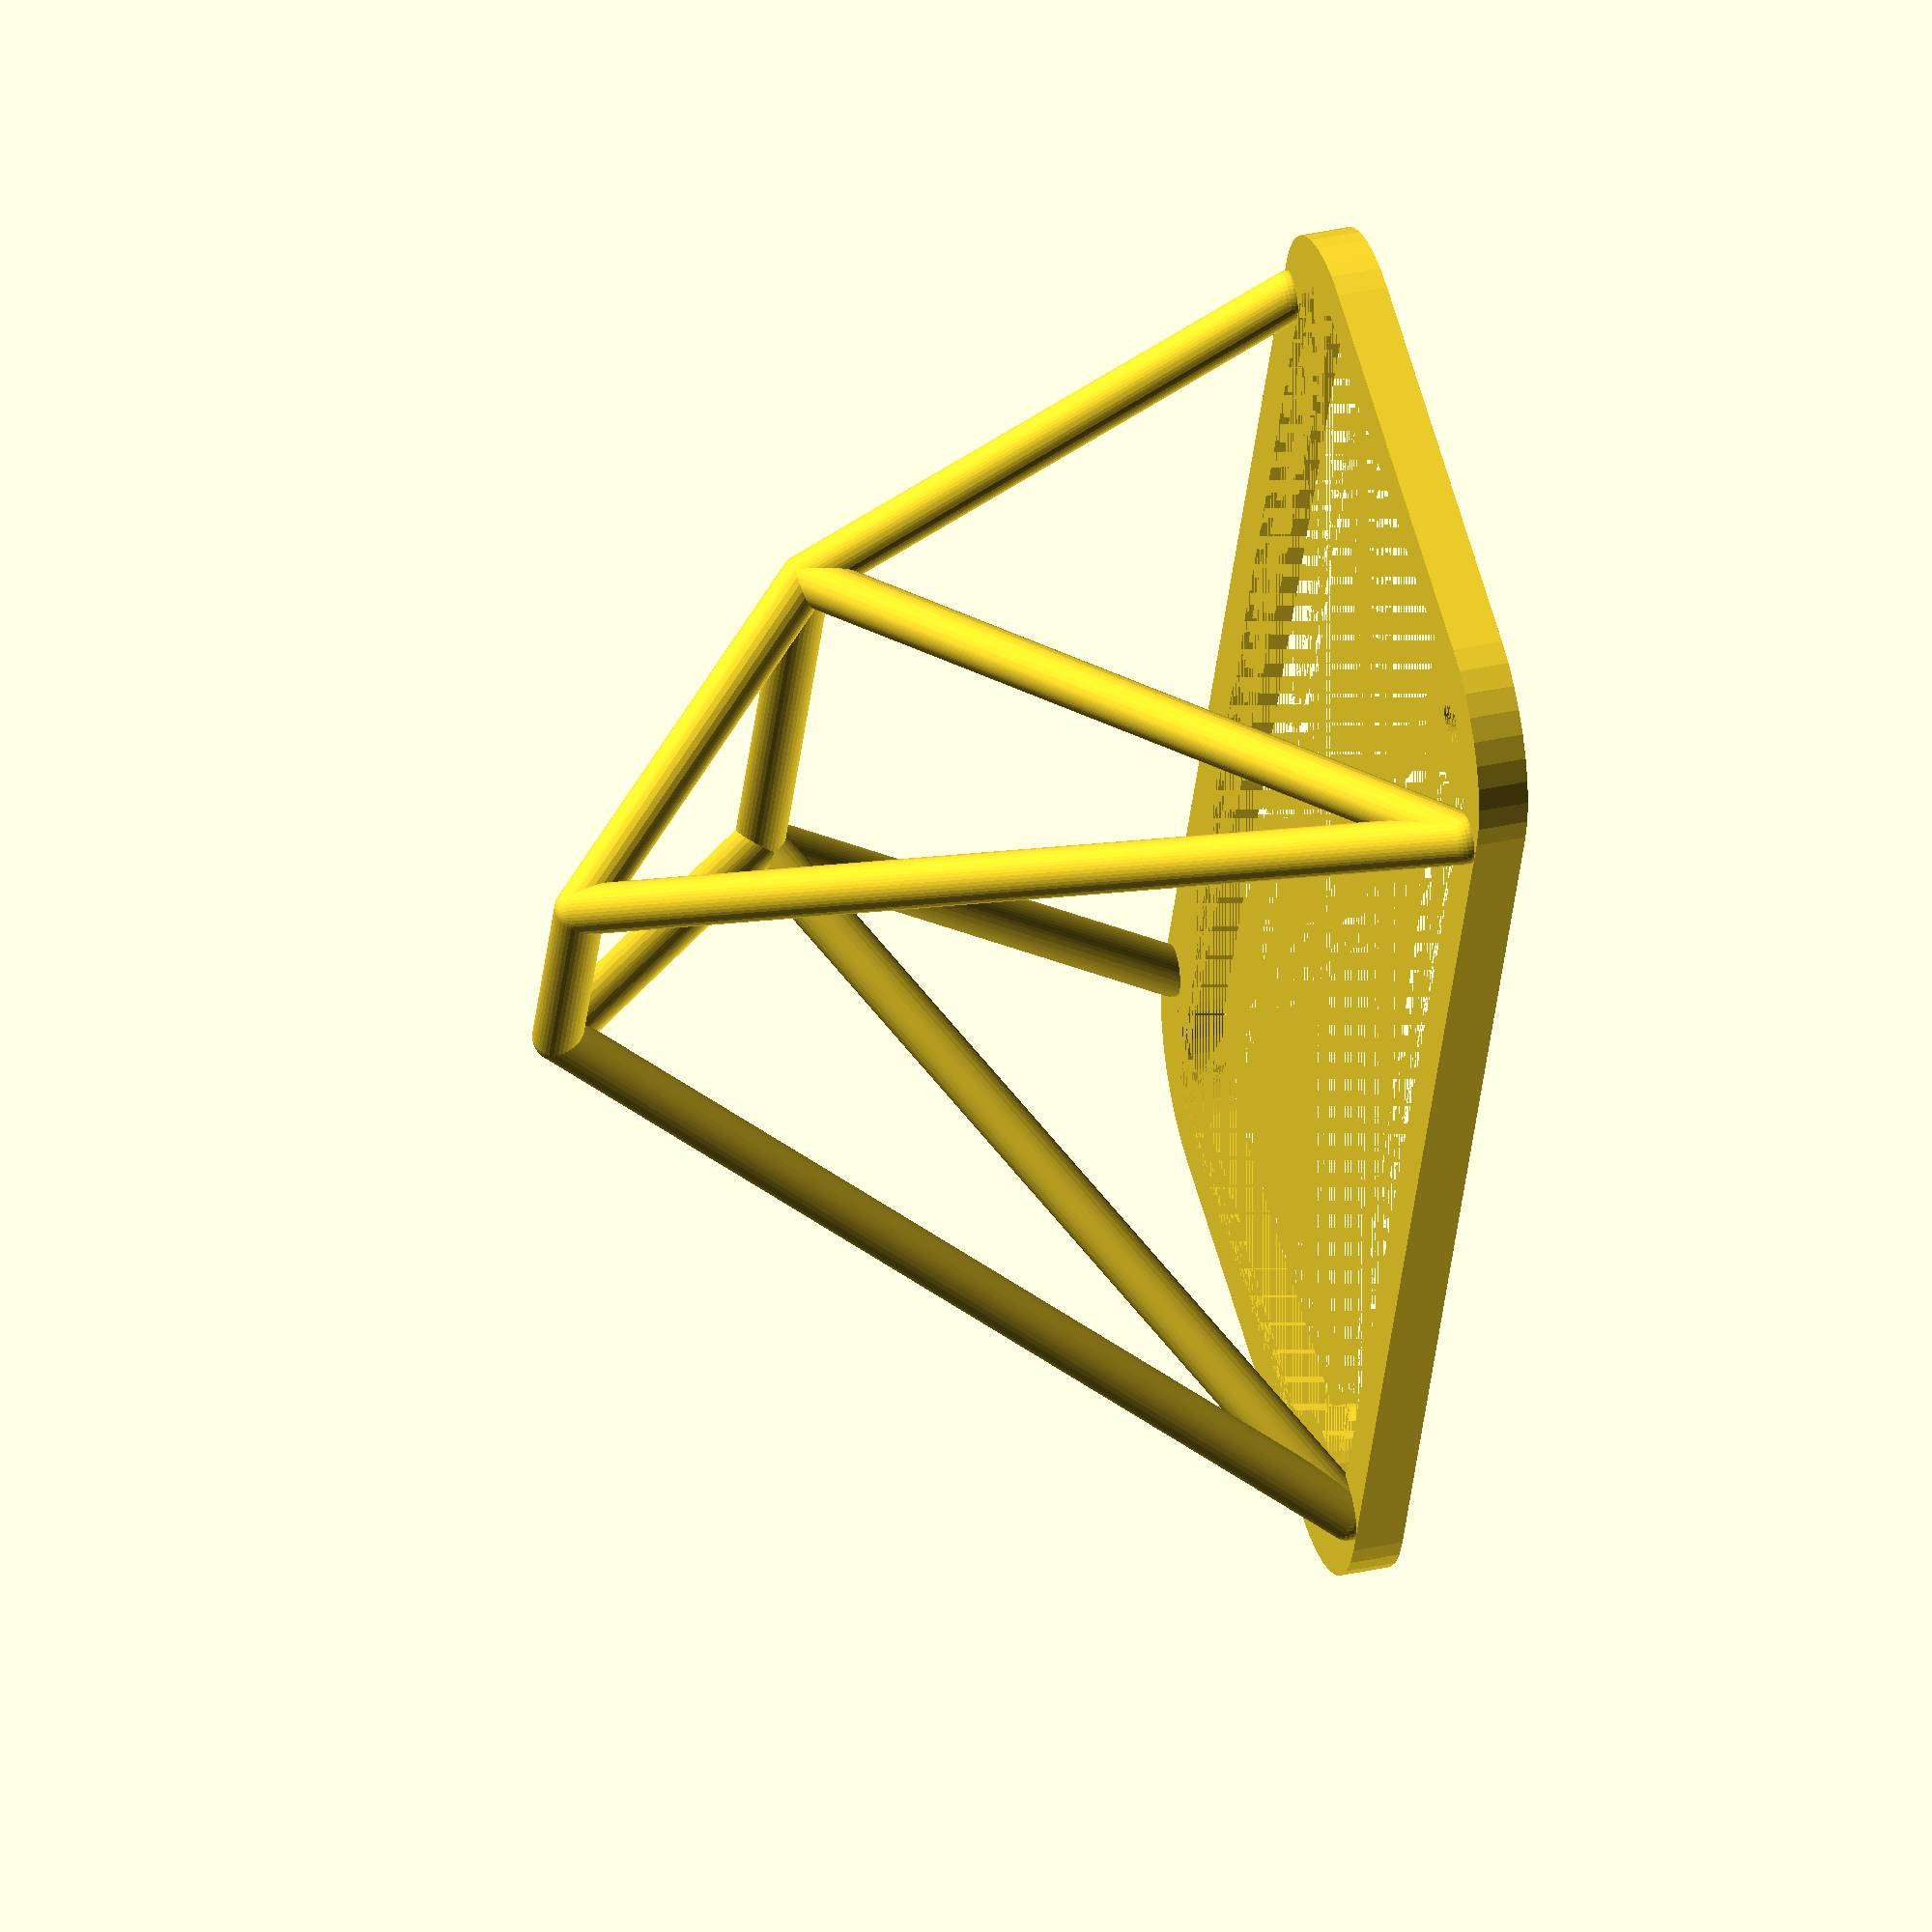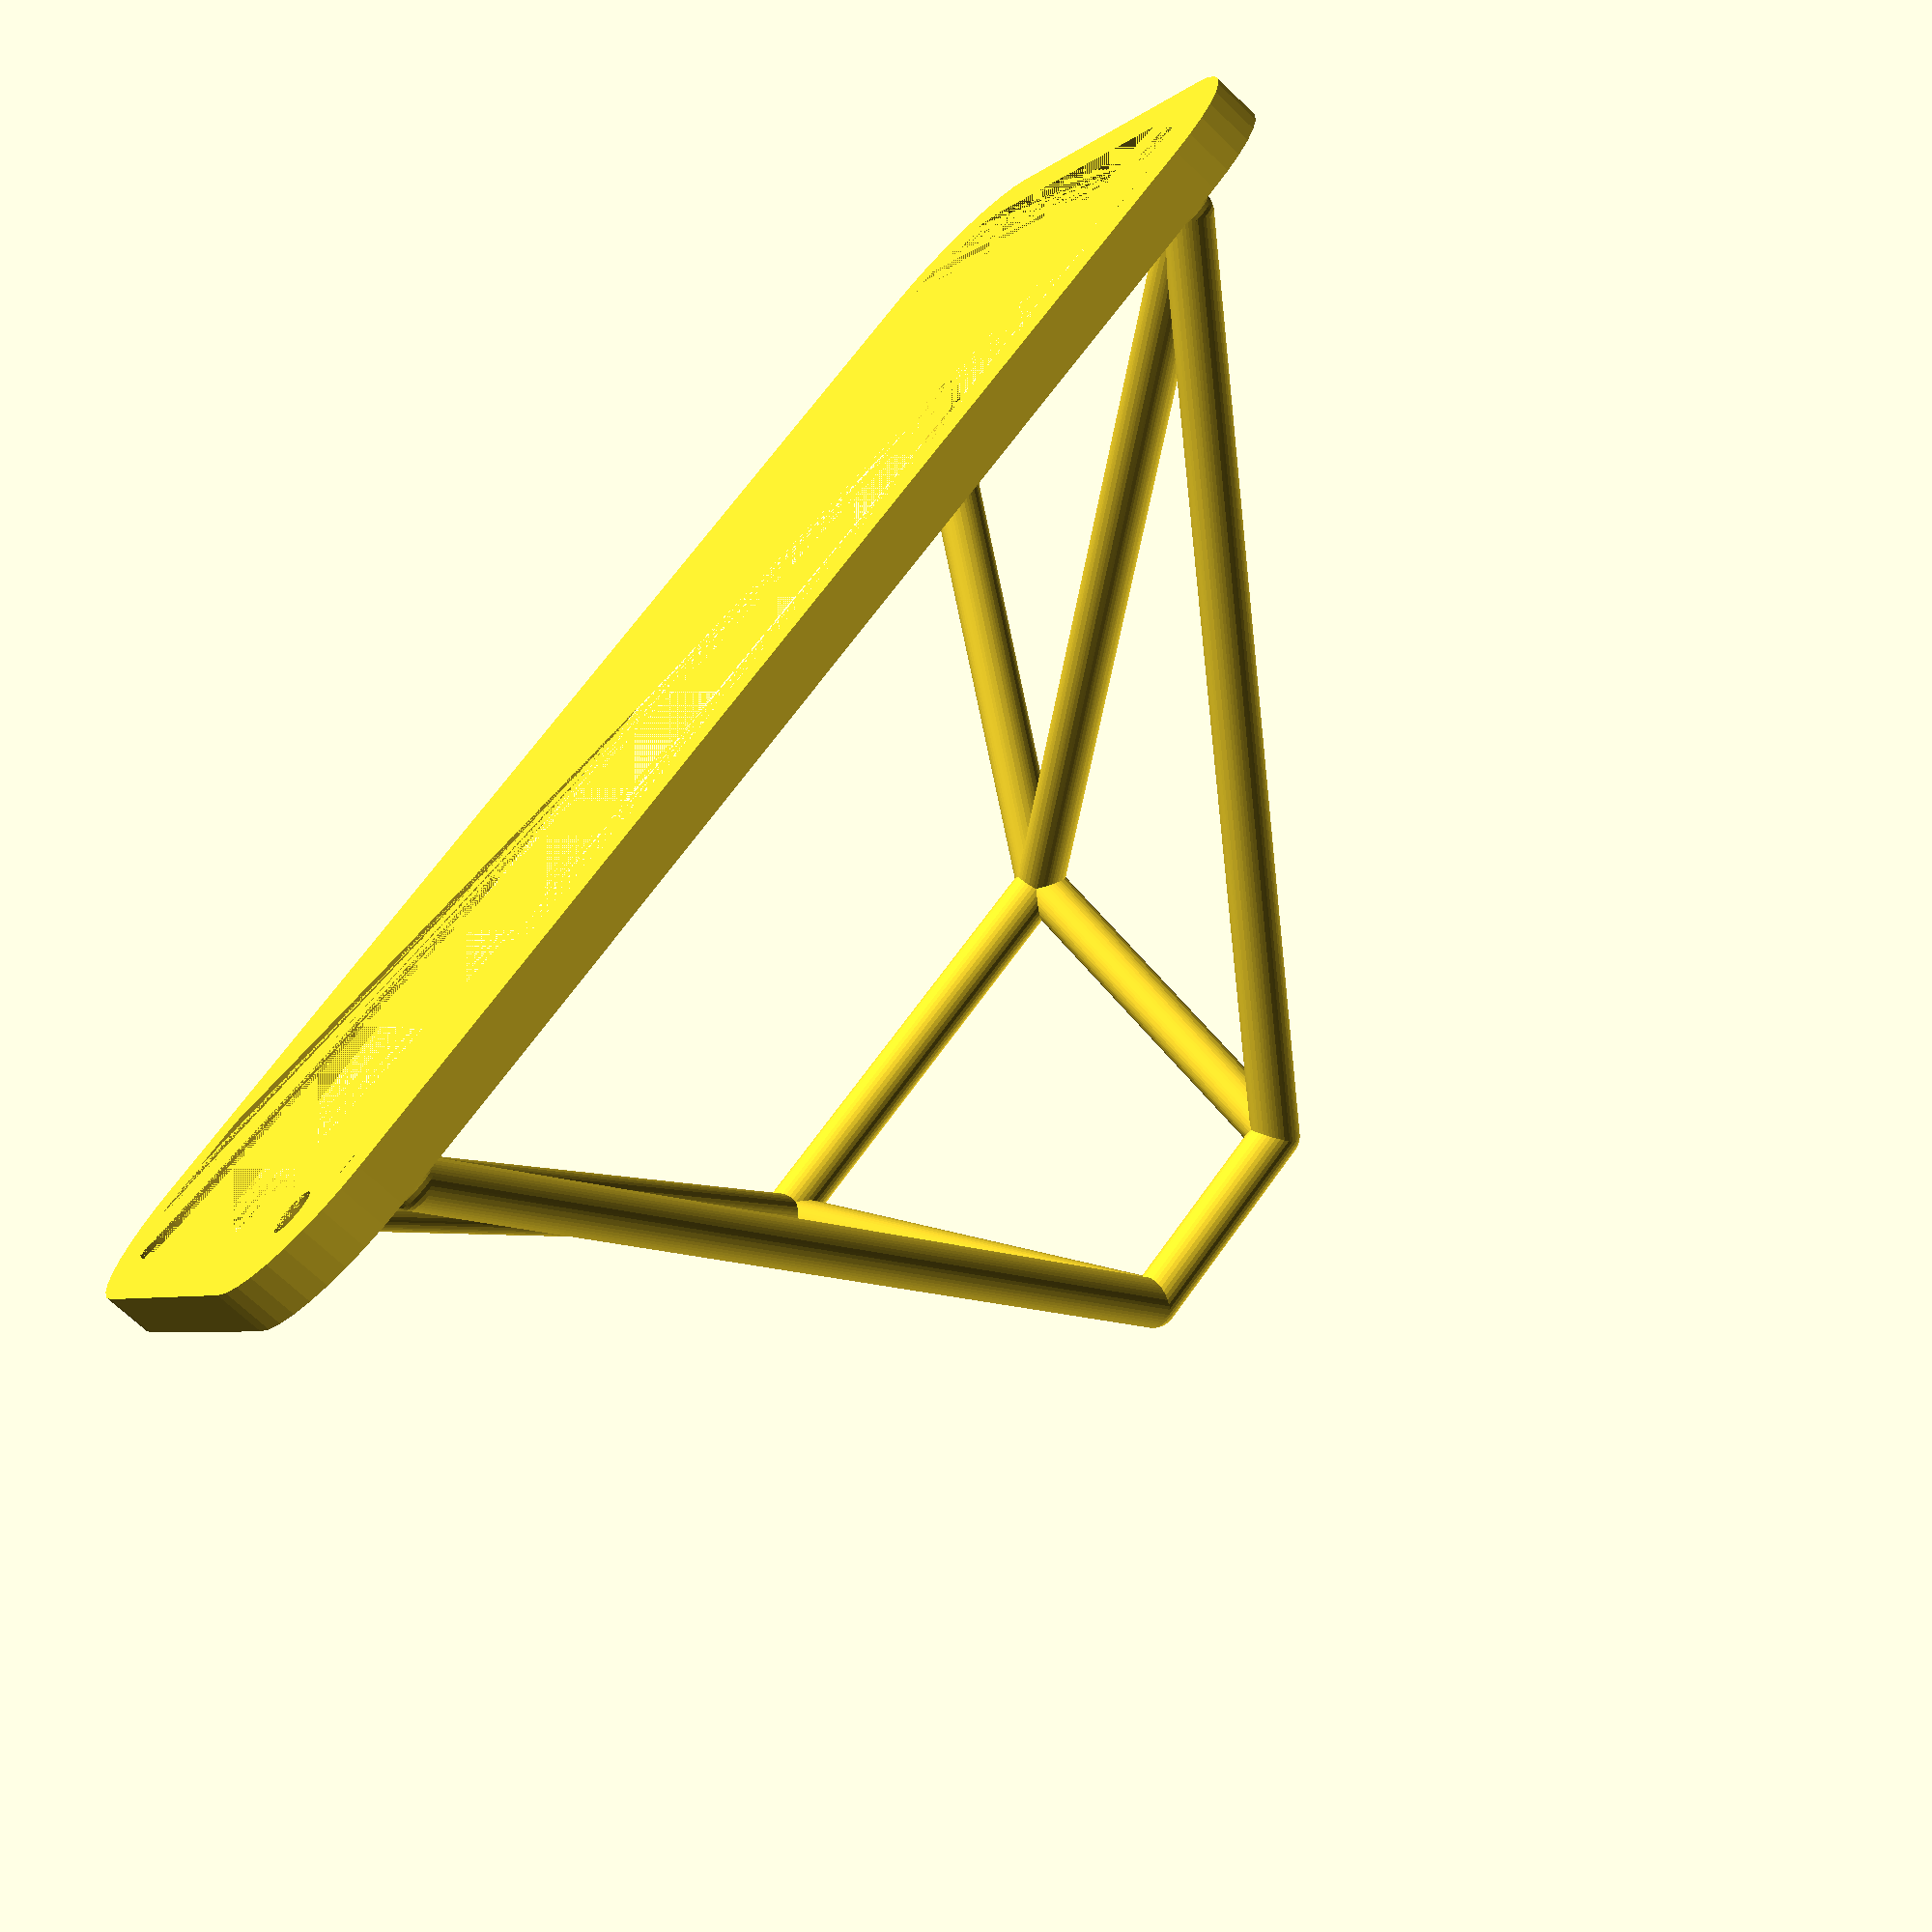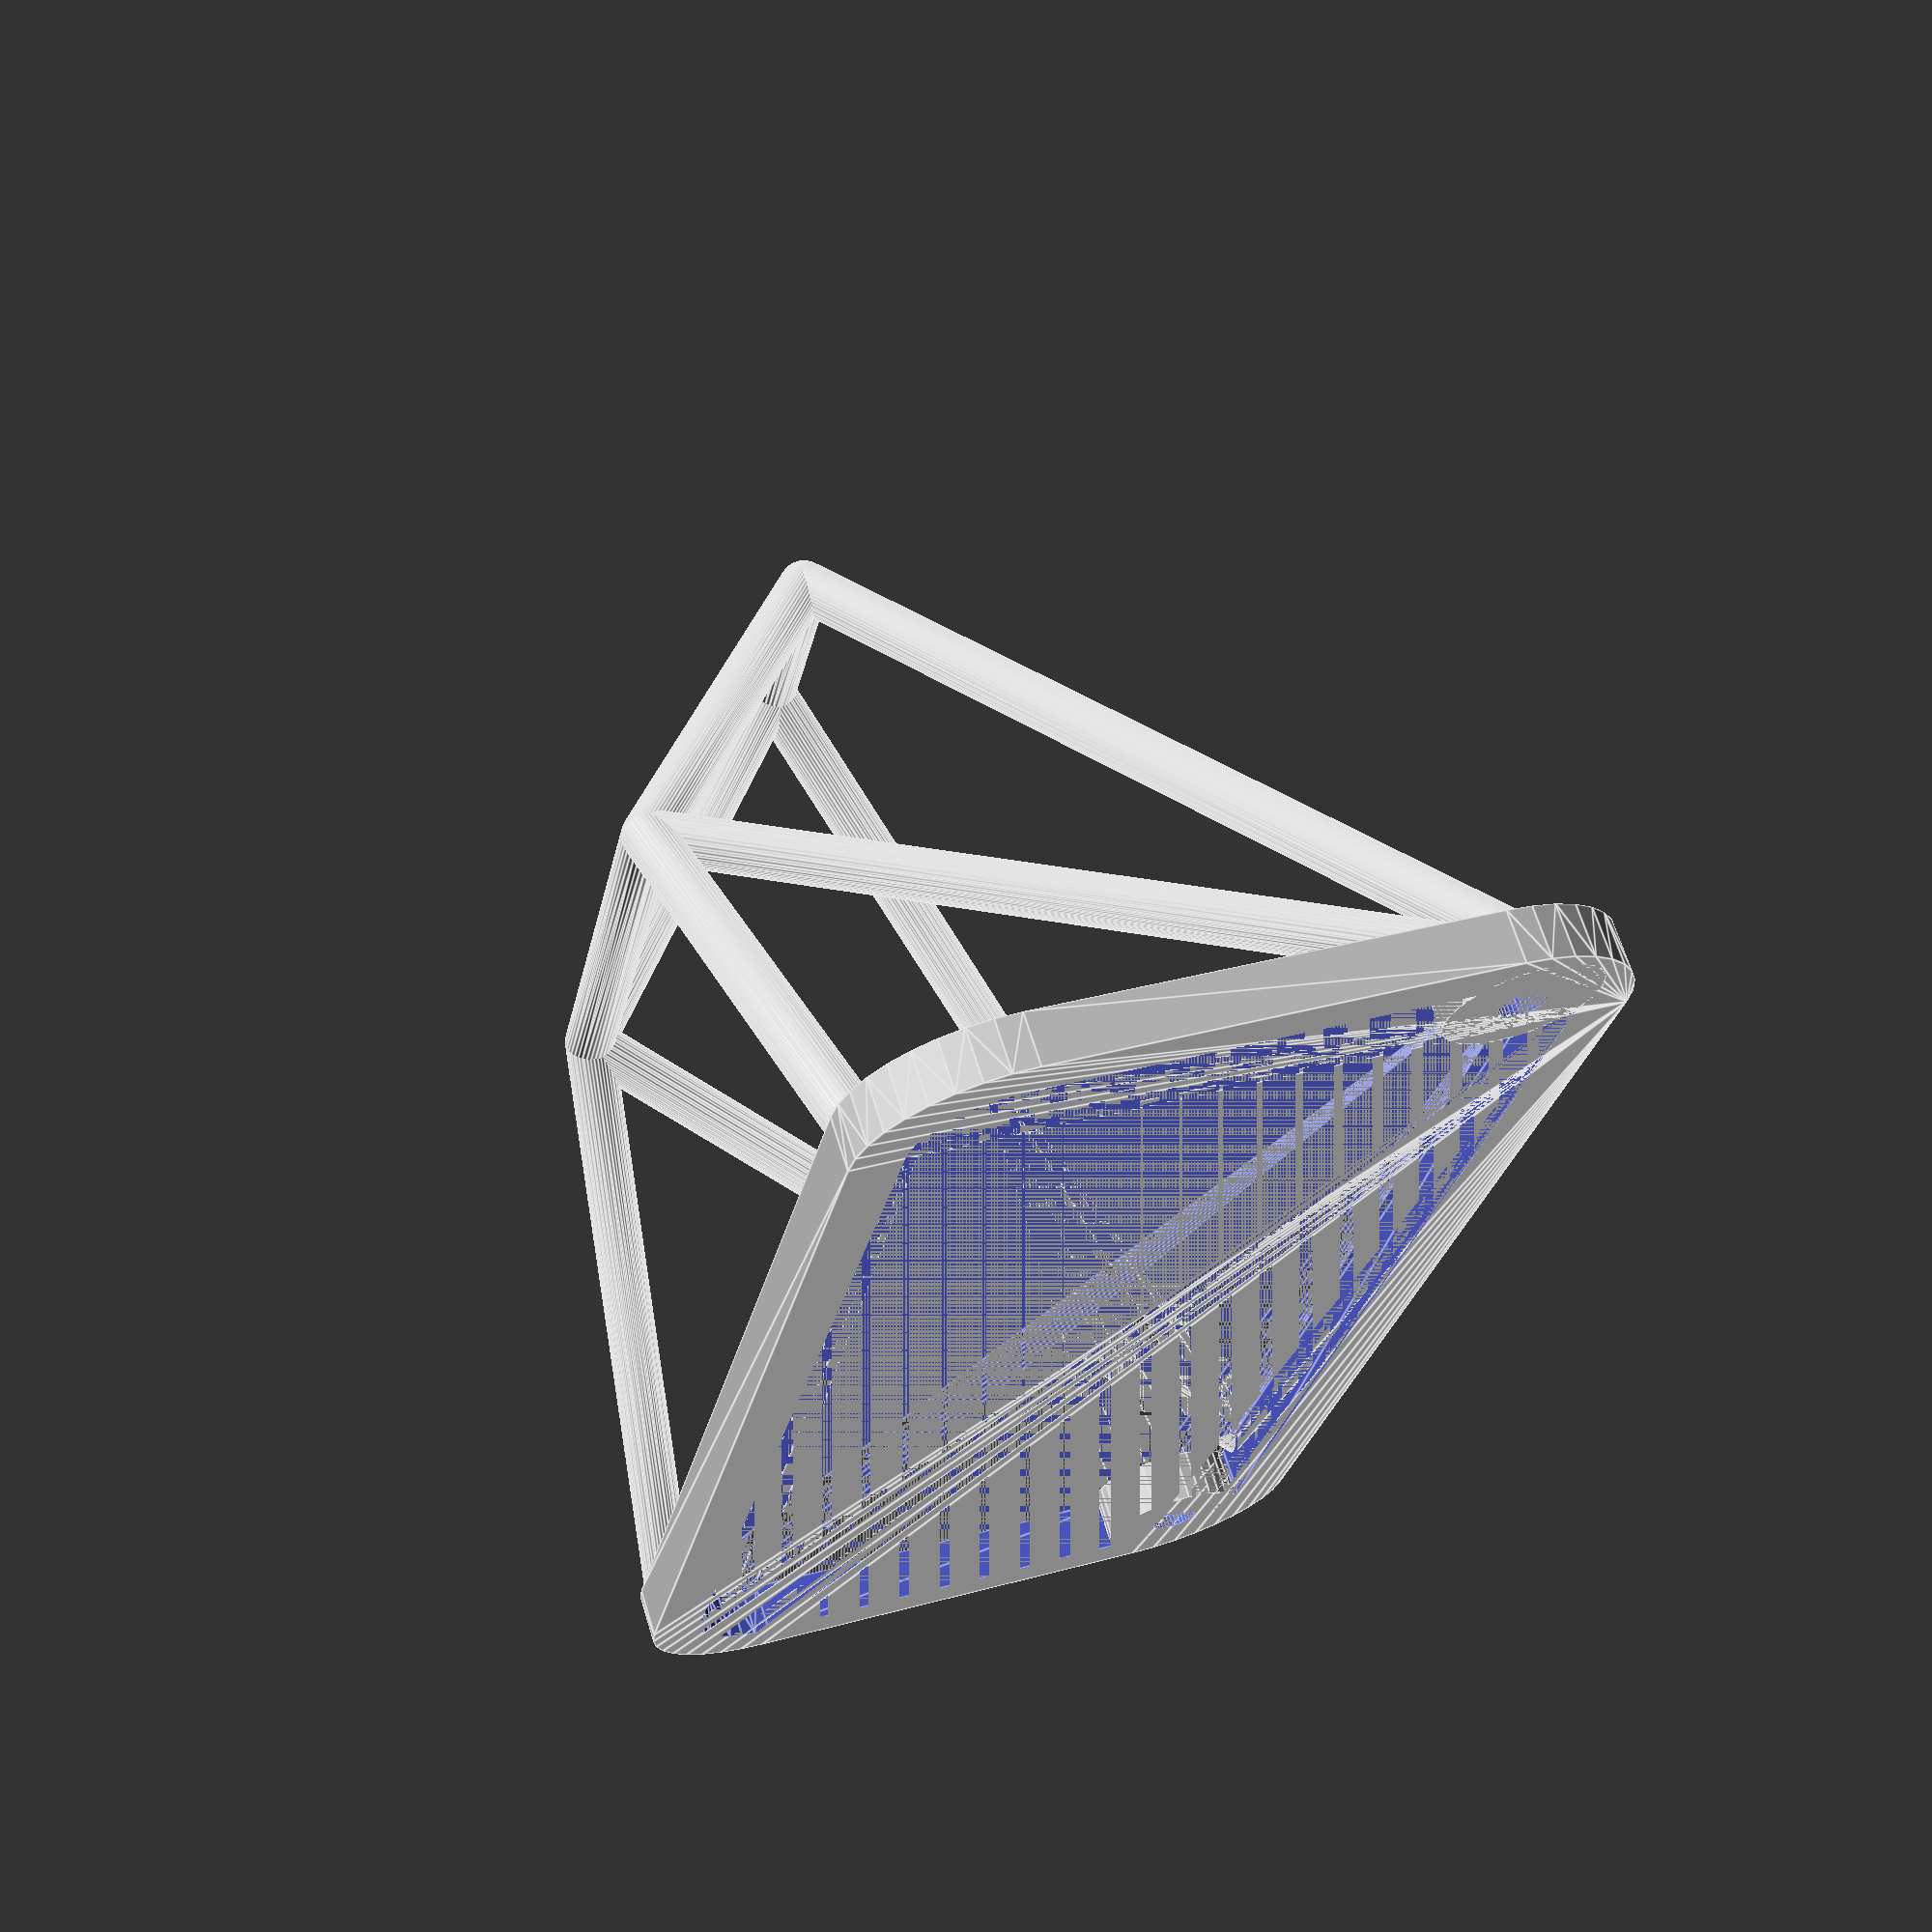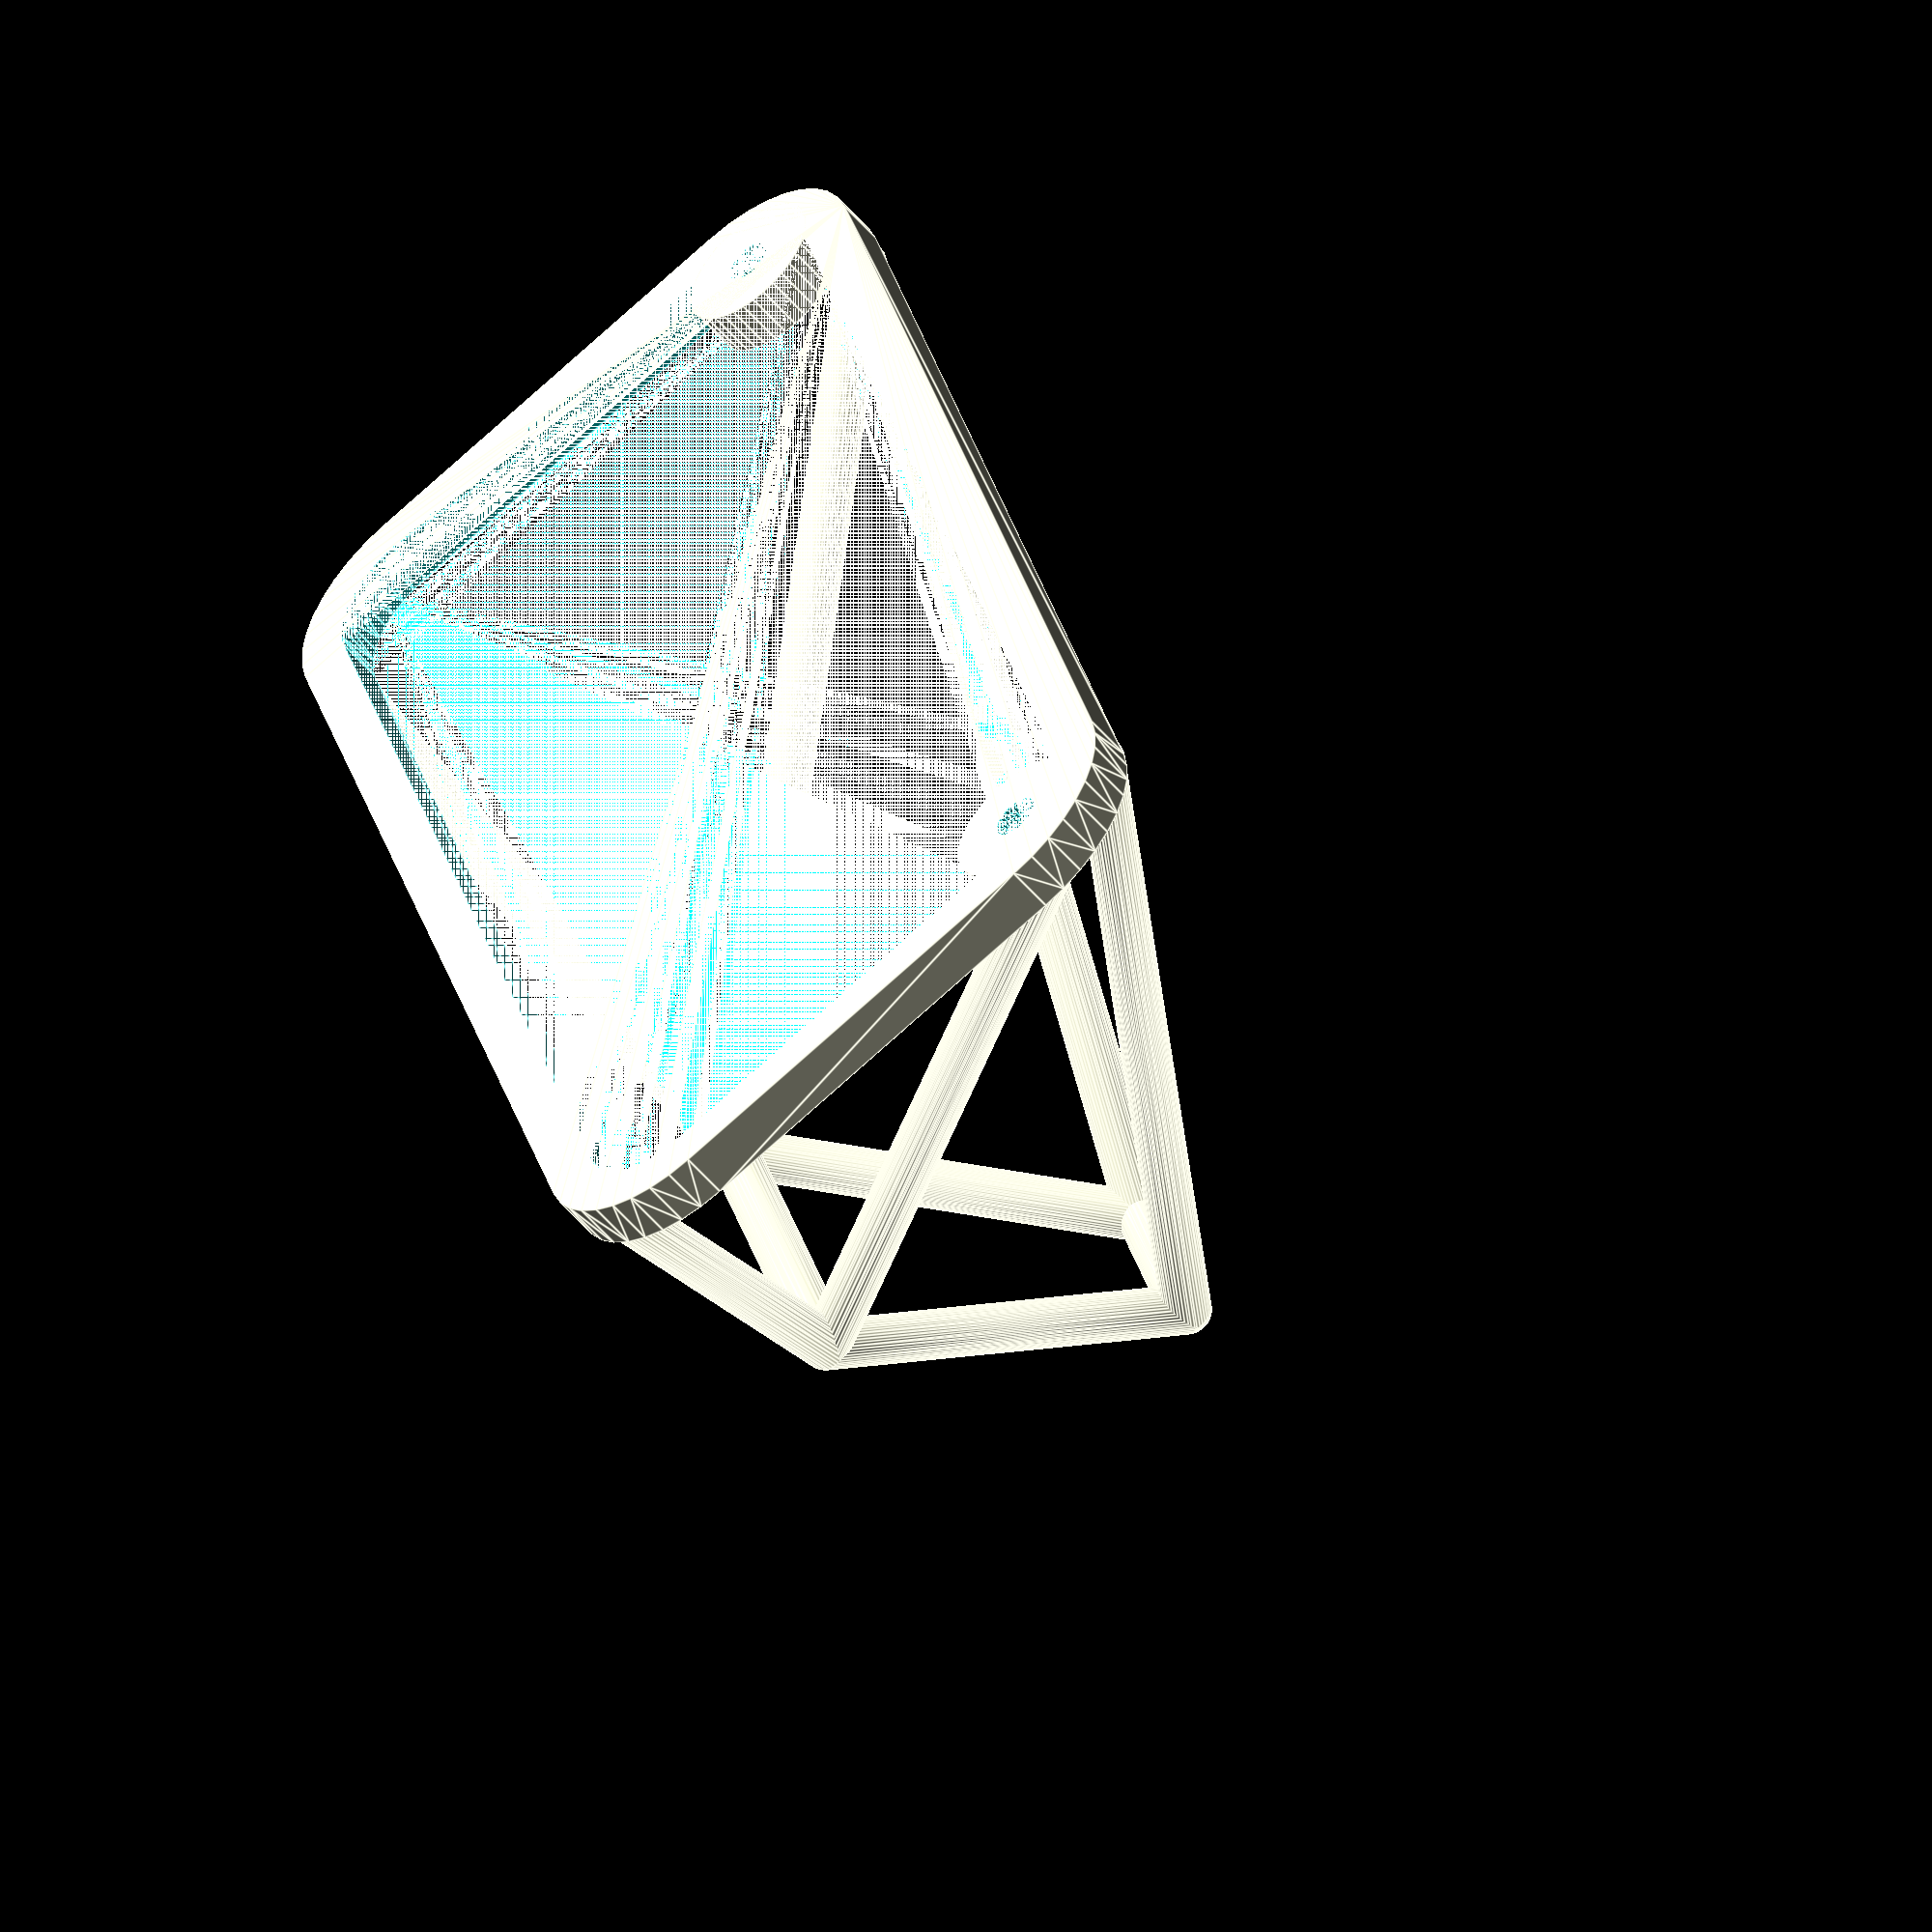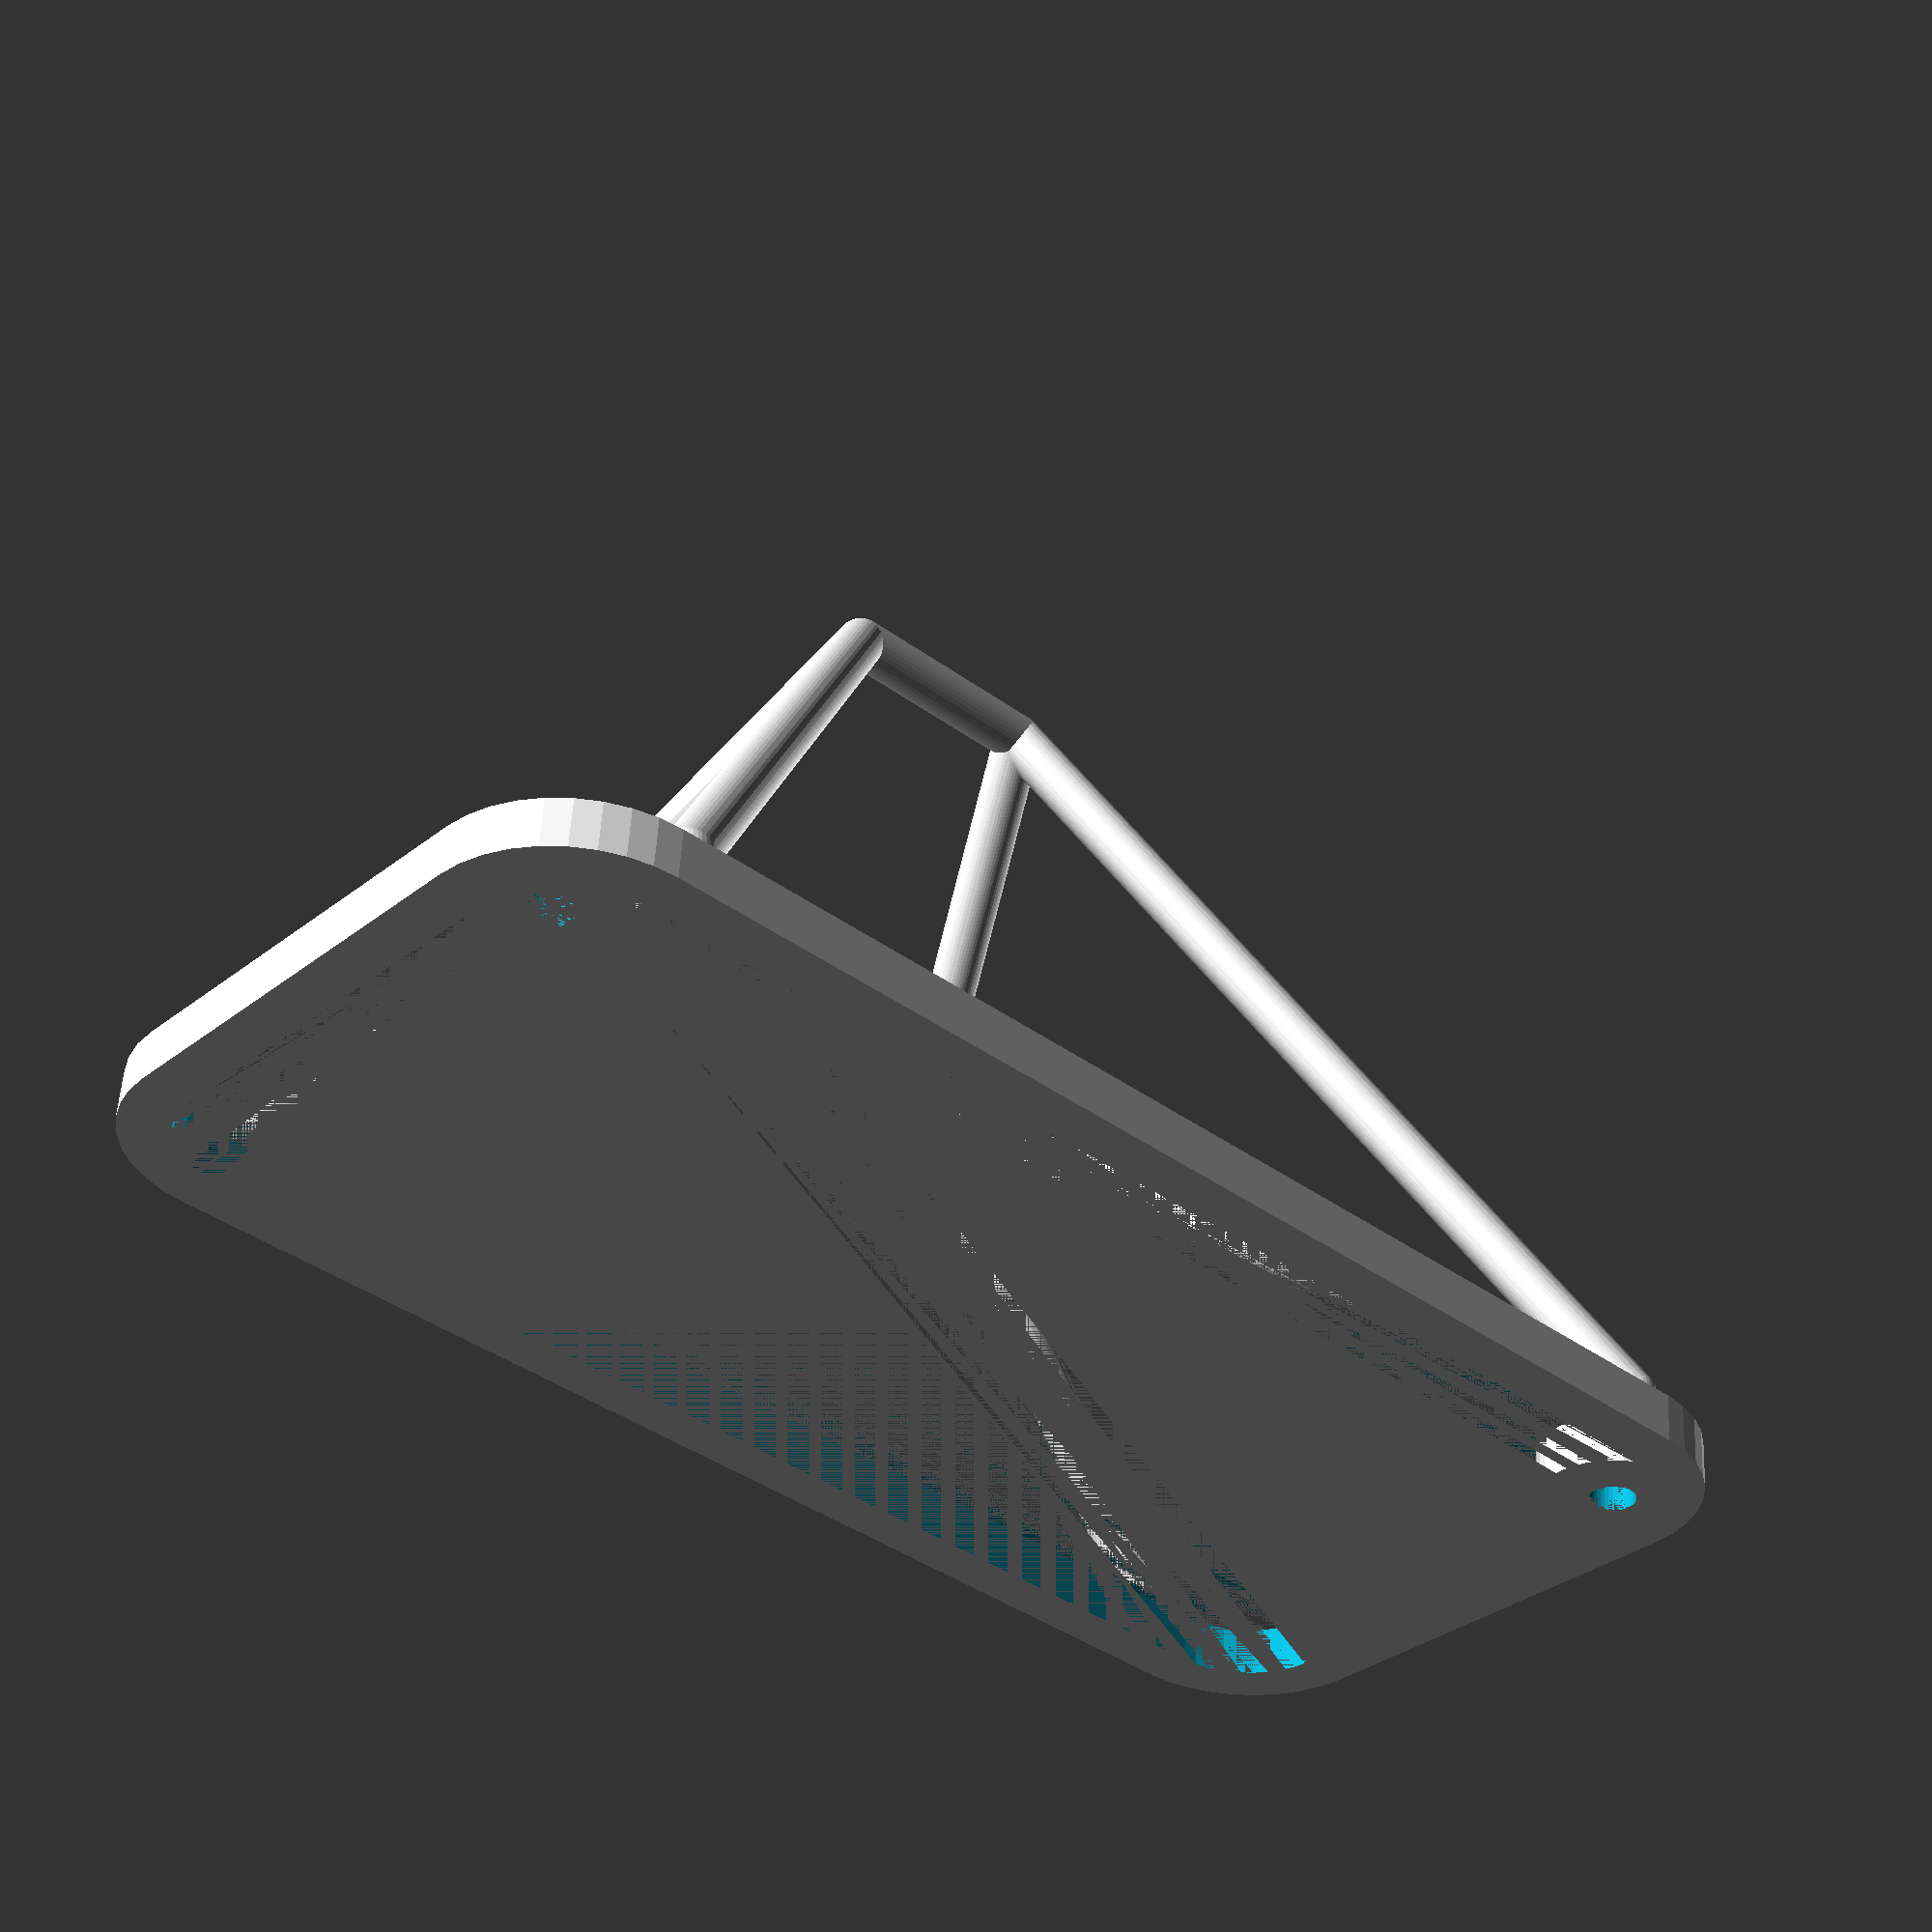
<openscad>
/*
 * Copyright ©2015 Laurence Gonsalves <laurence@xenomachina.com>
 *
 * This library is free software; you can redistribute it and/or
 * modify it under the terms of the GNU Lesser General Public
 * License as published by the Free Software Foundation; either
 * version 2.1 of the License, or any later version.
 *
 * This library is distributed in the hope that it will be useful,
 * but WITHOUT ANY WARRANTY; without even the implied warranty of
 * MERCHANTABILITY or FITNESS FOR A PARTICULAR PURPOSE.  See the GNU
 * Lesser General Public License for more details.
 *
 * You should have received a copy of the GNU Lesser General Public
 * License along with this library; if not, write to:
 *   Free Software Foundation, Inc.
 *   51 Franklin Street, Fifth Floor
 *   Boston, MA  02110-1301
 *   USA
 */

$fn = 36;
thickness = 5;
connector_width = 55;

module mirrored() {
    children();
    scale([-1,1,1]) children();
}
module flipped() {
    children();
    scale([1,-1,1]) children();
}

module main(w, h, r) {
    module node() {
        sphere(thickness/2);
    }
    module top() {
        translate([0, -h/2 + thickness / 2, thickness]) children();
    }
    module top_front() {
        top() translate([w/2 - r - thickness/2, 0, 0]) node();
    }
    module top_back() {
        top() translate([connector_width/2 - r - thickness/2, 40, 75]) node();
    }
    module bottom_back() {
        translate([0, h/2 - thickness / 2, thickness]) 
        translate([23,0,46]) node();
    }
    module bottom_front() {
        scale([1,-1,1]) top_front();
    }
    module plate_holes(cut) {
        mirrored() translate([132.3 / 2, 11.3 - h/2, 0]) cylinder(r=r, thickness);
        hole_r = 4.68/2;
        r = cut ? hole_r : hole_r + thickness;
    }
    module outer_face() {
        hull() flipped() mirrored() {
            translate([w/2 - r, h/2 - r, 0]) cylinder(r=r, h=thickness);
        }
    }
    module inner_face() {
        hull() flipped() mirrored() {
            translate([w/2 - r, h/2 - r, 0]) cylinder(r=r - thickness, h=thickness);
        }
    }

    difference() {
        difference() {
            outer_face();
            difference() {
                inner_face();
                plate_holes(false);
            }
        }
        plate_holes(true);
    }
    mirrored() hull() {
        top_front();
        top_back();
    }
    hull() mirrored() top_back();
    hull() mirrored() bottom_back();
    mirrored() hull() {
        top_back();
        bottom_back();
    }
    mirrored() hull() {
        top_front();
        bottom_back();
    }
    mirrored() hull() {
        bottom_front();
        bottom_back();
    }
}

main(151, 71, 14);

</openscad>
<views>
elev=144.2 azim=110.5 roll=106.3 proj=o view=solid
elev=69.3 azim=33.1 roll=226.0 proj=p view=solid
elev=292.6 azim=78.8 roll=162.8 proj=p view=edges
elev=55.5 azim=104.9 roll=219.6 proj=o view=edges
elev=305.9 azim=137.6 roll=183.0 proj=p view=solid
</views>
